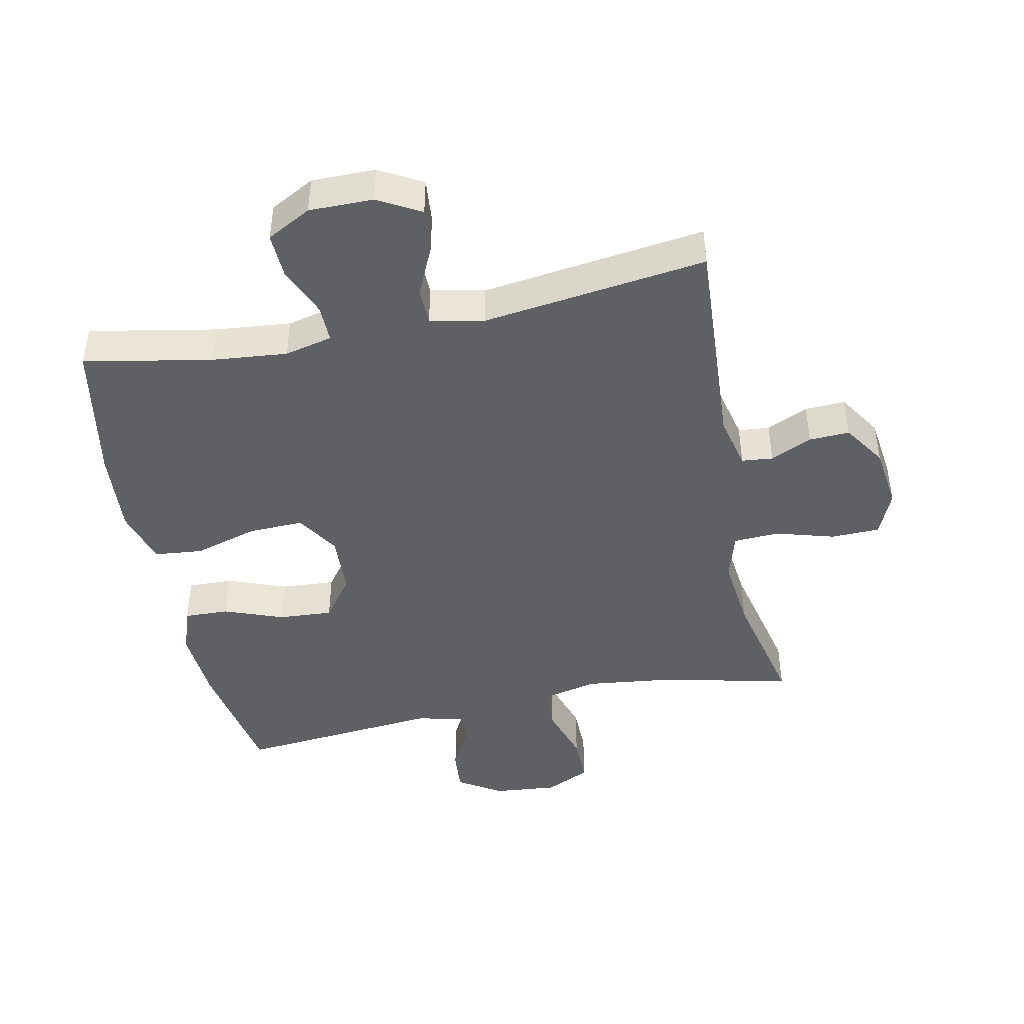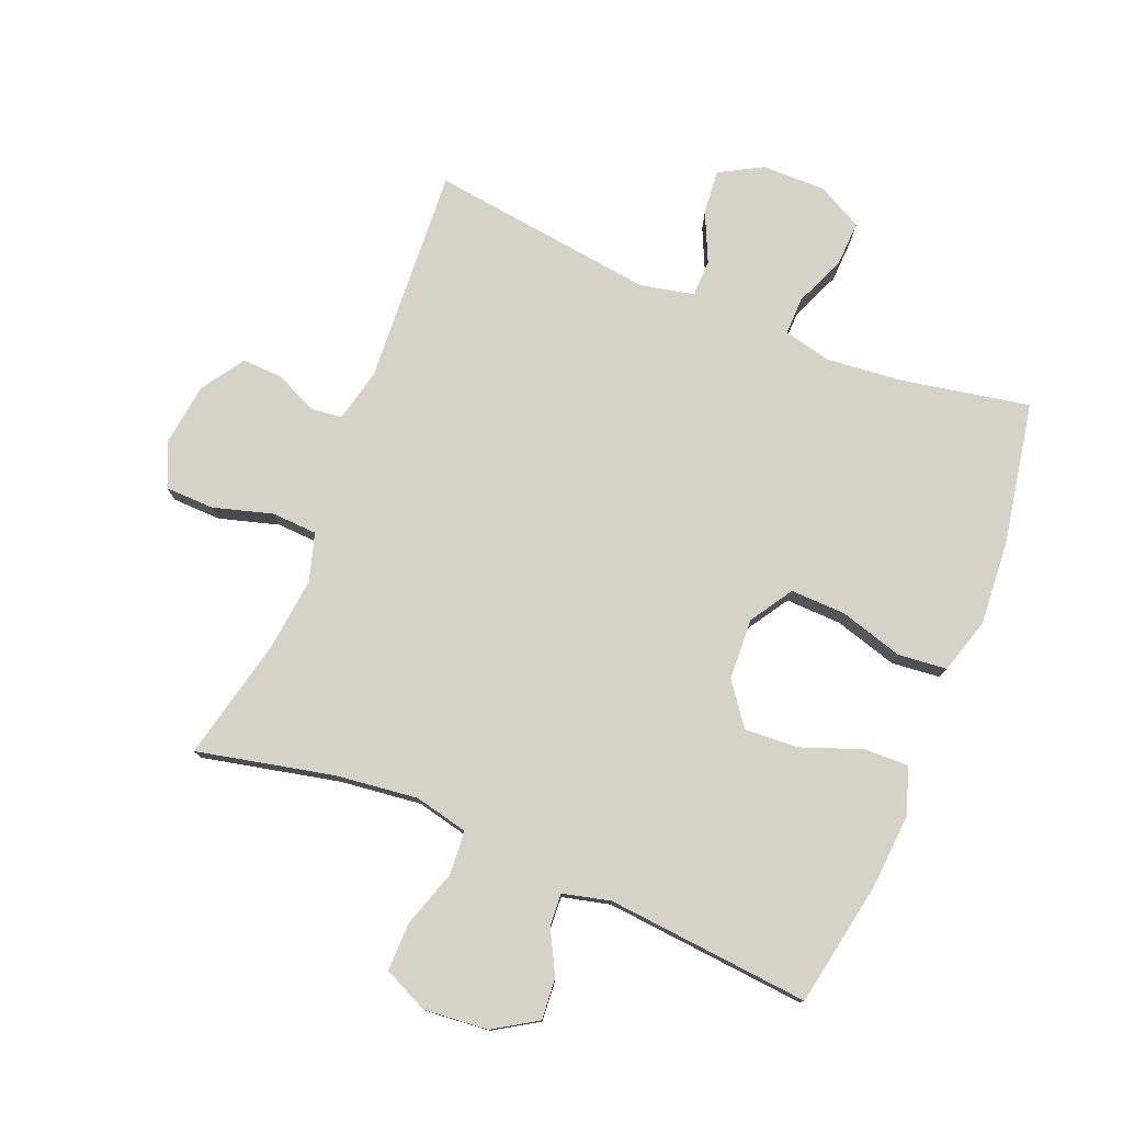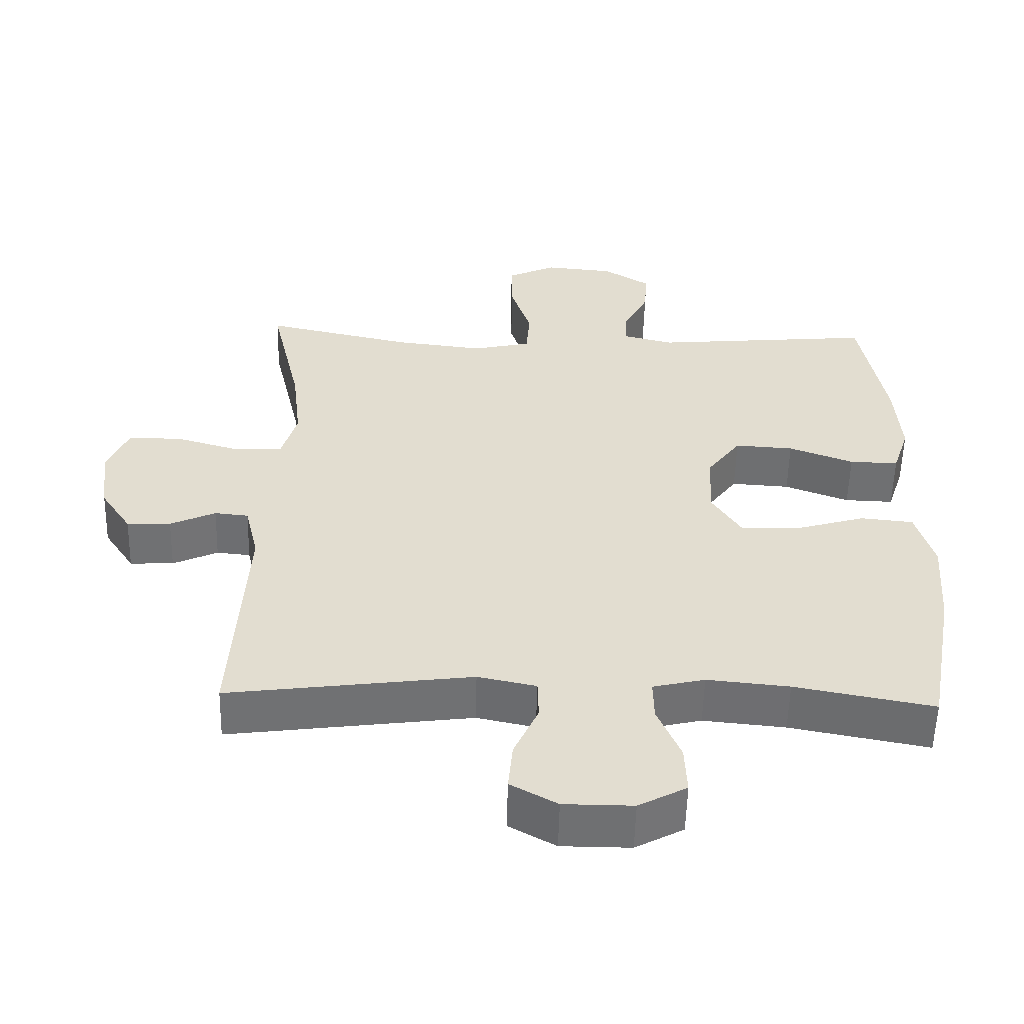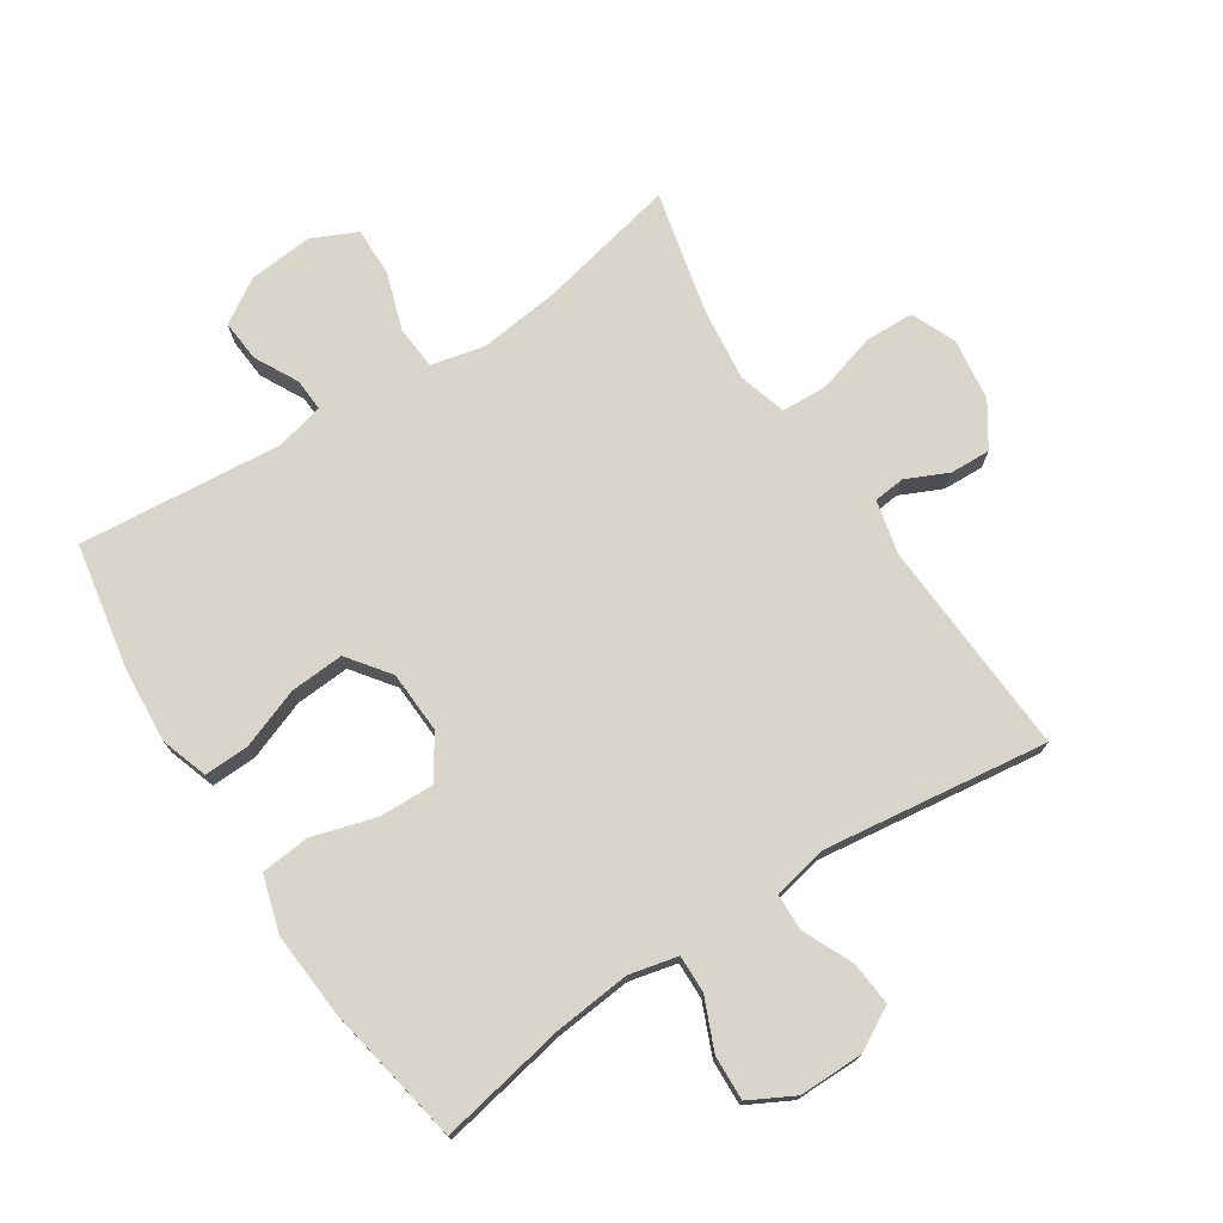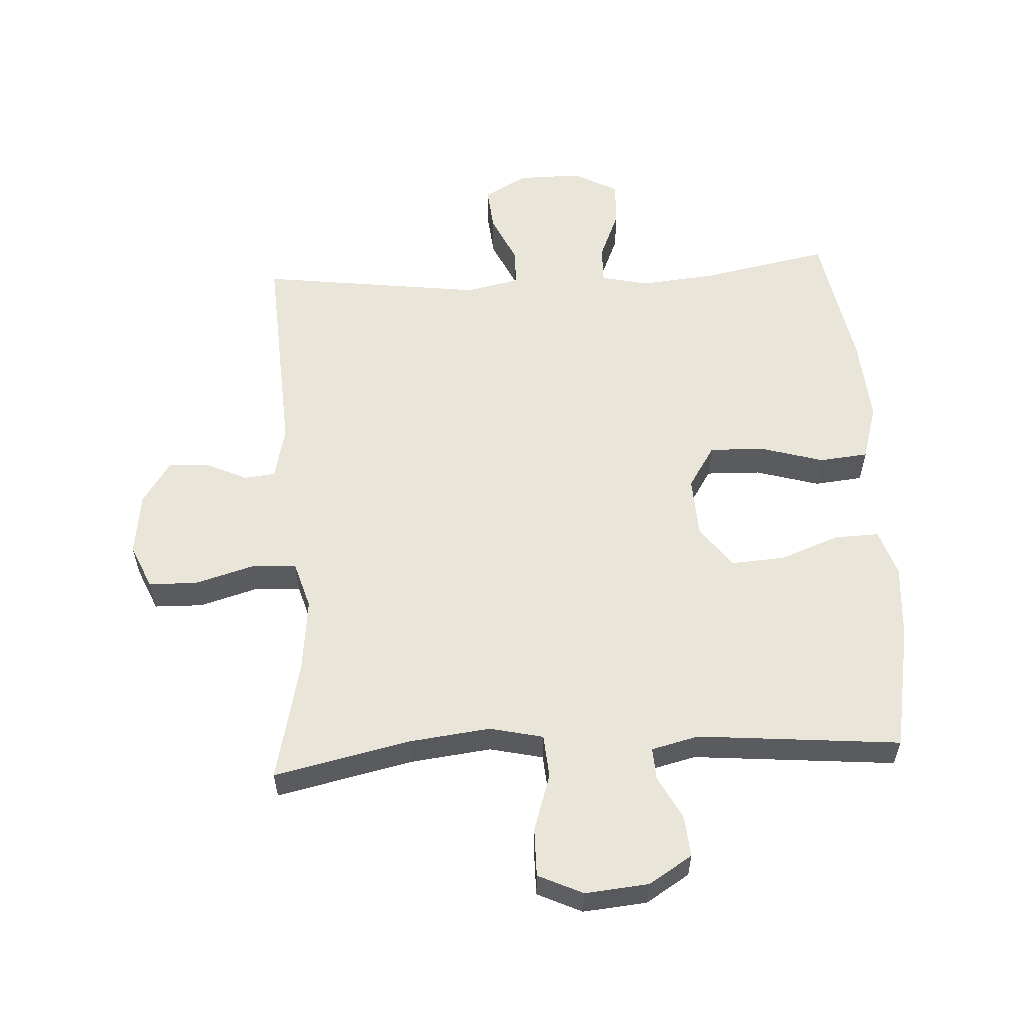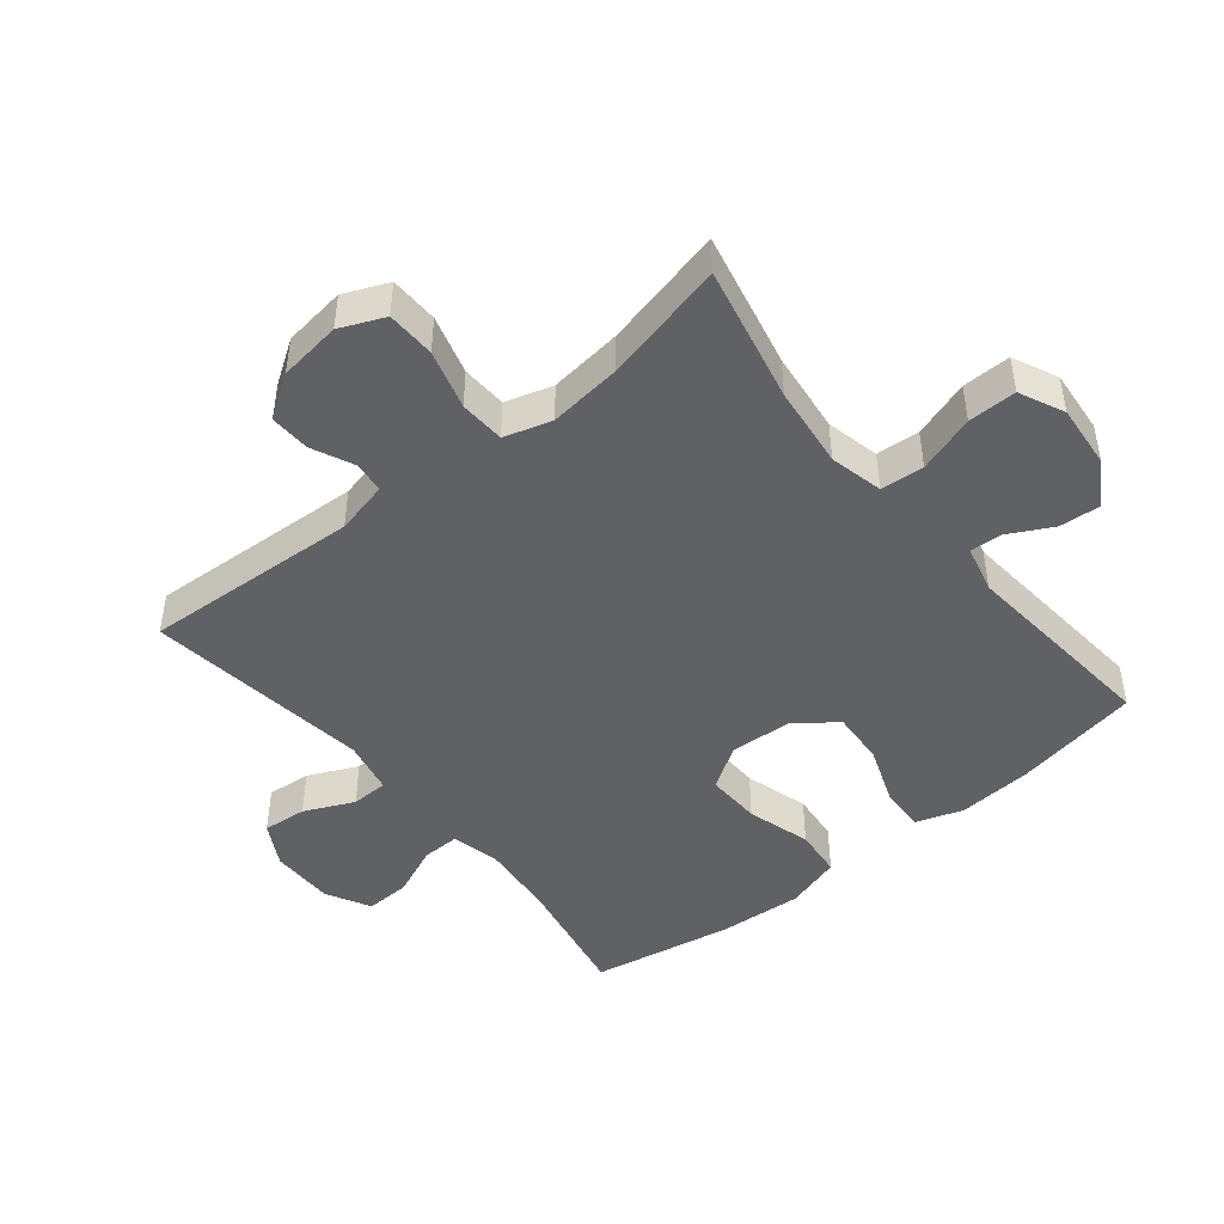
<metadata>
{"format":"obj","ext":"obj","renderer":"f3d","projection":"perspective","resolution":1024,"background":"white","views":[{"elev":-45.1,"azim":-168.4,"up":"+Y"},{"elev":77.7,"azim":22.1,"up":"+Y"},{"elev":-55.0,"azim":-1.4,"up":"+Z"},{"elev":74.5,"azim":146.9,"up":"+Y"},{"elev":57.7,"azim":-3.3,"up":"+Y"},{"elev":-46.5,"azim":-50.9,"up":"+Y"}]}
</metadata>
<code>
o path5378
v 0.5628 0.0375 -0.277
v 0.5726 0.0375 -0.1427
v 0.5461 0.0375 -0.05372
v 0.4688 0.0375 -0.04609
v 0.3678 0.0375 -0.07572
v 0.2804 0.0375 -0.0785
v 0.2373 0.0375 -0.01117
v 0.242 0.0375 0.08605
v 0.2912 0.0375 0.1521
v 0.3769 0.0375 0.1466
v 0.4715 0.0375 0.1115
v 0.5427 0.0375 0.1093
v 0.5674 0.0375 0.1835
v 0.5588 0.0375 0.3016
v 0.5219 0.0375 0.5011
v 0.1986 0.0375 0.4715
v 0.1234 0.0375 0.4899
v 0.1263 0.0375 0.5411
v 0.1626 0.0375 0.61
v 0.1677 0.0375 0.6756
v 0.09867 0.0375 0.7185
v -0.002888 0.0375 0.7278
v -0.07407 0.0375 0.6947
v -0.07317 0.0375 0.6178
v -0.04324 0.0375 0.5265
v -0.04854 0.0375 0.4578
v -0.1335 0.0375 0.4383
v -0.2633 0.0375 0.4536
v -0.48 0.0375 0.5011
v -0.4351 0.0375 0.3069
v -0.4219 0.0375 0.1909
v -0.4443 0.0375 0.1155
v -0.5164 0.0375 0.112
v -0.6103 0.0375 0.1389
v -0.6875 0.0375 0.137
v -0.718 0.0375 0.06658
v -0.705 0.0375 -0.0324
v -0.66 0.0375 -0.1002
v -0.5957 0.0375 -0.09749
v -0.5295 0.0375 -0.06709
v -0.48 0.0375 -0.07223
v -0.4601 0.0375 -0.1566
v -0.48 0.0375 -0.5006
v -0.1235 0.0375 -0.4539
v -0.03796 0.0375 -0.4718
v -0.03647 0.0375 -0.5302
v -0.07253 0.0375 -0.6086
v -0.079 0.0375 -0.6786
v -0.01056 0.0375 -0.7164
v 0.09079 0.0375 -0.7168
v 0.1612 0.0375 -0.6792
v 0.1582 0.0375 -0.6081
v 0.1242 0.0375 -0.528
v 0.123 0.0375 -0.4685
v 0.199 0.0375 -0.4507
v 0.3192 0.0375 -0.4624
v 0.5219 0.0375 -0.5006
v 0.5628 -0.0375 -0.277
v 0.5726 -0.0375 -0.1427
v 0.5461 -0.0375 -0.05372
v 0.4688 -0.0375 -0.04609
v 0.3678 -0.0375 -0.07572
v 0.2804 -0.0375 -0.0785
v 0.2373 -0.0375 -0.01117
v 0.242 -0.0375 0.08605
v 0.2912 -0.0375 0.1521
v 0.3769 -0.0375 0.1466
v 0.4715 -0.0375 0.1115
v 0.5427 -0.0375 0.1093
v 0.5674 -0.0375 0.1835
v 0.5588 -0.0375 0.3016
v 0.5219 -0.0375 0.5011
v 0.1986 -0.0375 0.4715
v 0.1234 -0.0375 0.4899
v 0.1263 -0.0375 0.5411
v 0.1626 -0.0375 0.61
v 0.1677 -0.0375 0.6756
v 0.09867 -0.0375 0.7185
v -0.002888 -0.0375 0.7278
v -0.07407 -0.0375 0.6947
v -0.07317 -0.0375 0.6178
v -0.04324 -0.0375 0.5265
v -0.04854 -0.0375 0.4578
v -0.1335 -0.0375 0.4383
v -0.2633 -0.0375 0.4536
v -0.48 -0.0375 0.5011
v -0.4351 -0.0375 0.3069
v -0.4219 -0.0375 0.1909
v -0.4443 -0.0375 0.1155
v -0.5164 -0.0375 0.112
v -0.6103 -0.0375 0.1389
v -0.6875 -0.0375 0.137
v -0.718 -0.0375 0.06658
v -0.705 -0.0375 -0.0324
v -0.66 -0.0375 -0.1002
v -0.5957 -0.0375 -0.09749
v -0.5295 -0.0375 -0.06709
v -0.48 -0.0375 -0.07223
v -0.4601 -0.0375 -0.1566
v -0.48 -0.0375 -0.5006
v -0.1235 -0.0375 -0.4539
v -0.03796 -0.0375 -0.4718
v -0.03647 -0.0375 -0.5302
v -0.07253 -0.0375 -0.6086
v -0.079 -0.0375 -0.6786
v -0.01056 -0.0375 -0.7164
v 0.09079 -0.0375 -0.7168
v 0.1612 -0.0375 -0.6792
v 0.1582 -0.0375 -0.6081
v 0.1242 -0.0375 -0.528
v 0.123 -0.0375 -0.4685
v 0.199 -0.0375 -0.4507
v 0.3192 -0.0375 -0.4624
v 0.5219 -0.0375 -0.5006
v 0.09867 0.0375 0.7185
v -0.002888 0.0375 0.7278
v -0.07407 0.0375 0.6947
v -0.07407 0.0375 0.6947
v 0.1677 0.0375 0.6756
v 0.1677 0.0375 0.6756
v -0.07317 0.0375 0.6178
v 0.1626 0.0375 0.61
v -0.04324 0.0375 0.5265
v 0.1263 0.0375 0.5411
v 0.1234 0.0375 0.4899
v 0.1234 0.0375 0.4899
v -0.04854 0.0375 0.4578
v -0.04854 0.0375 0.4578
v 0.1986 0.0375 0.4715
v -0.2633 0.0375 0.4536
v -0.48 0.0375 0.5011
v -0.48 0.0375 0.5011
v 0.5219 0.0375 0.5011
v 0.5219 0.0375 0.5011
v -0.1335 0.0375 0.4383
v -0.4351 0.0375 0.3069
v 0.5588 0.0375 0.3016
v -0.4219 0.0375 0.1909
v 0.5674 0.0375 0.1835
v -0.4443 0.0375 0.1155
v -0.4443 0.0375 0.1155
v 0.5427 0.0375 0.1093
v 0.5427 0.0375 0.1093
v 0.2912 0.0375 0.1521
v 0.3769 0.0375 0.1466
v 0.242 0.0375 0.08605
v 0.4715 0.0375 0.1115
v -0.5164 0.0375 0.112
v -0.6103 0.0375 0.1389
v -0.6875 0.0375 0.137
v -0.6875 0.0375 0.137
v -0.718 0.0375 0.06658
v 0.2373 0.0375 -0.01117
v -0.705 0.0375 -0.0324
v 0.2804 0.0375 -0.0785
v -0.66 0.0375 -0.1002
v 0.5461 0.0375 -0.05372
v 0.5461 0.0375 -0.05372
v 0.4688 0.0375 -0.04609
v 0.3678 0.0375 -0.07572
v 0.5726 0.0375 -0.1427
v -0.5295 0.0375 -0.06709
v -0.48 0.0375 -0.07223
v -0.48 0.0375 -0.07223
v -0.5957 0.0375 -0.09749
v -0.4601 0.0375 -0.1566
v 0.5628 0.0375 -0.277
v 0.199 0.0375 -0.4507
v 0.3192 0.0375 -0.4624
v 0.123 0.0375 -0.4685
v 0.123 0.0375 -0.4685
v -0.1235 0.0375 -0.4539
v -0.03796 0.0375 -0.4718
v -0.03796 0.0375 -0.4718
v 0.1242 0.0375 -0.528
v -0.03647 0.0375 -0.5302
v 0.5219 0.0375 -0.5006
v 0.5219 0.0375 -0.5006
v -0.48 0.0375 -0.5006
v -0.48 0.0375 -0.5006
v 0.1582 0.0375 -0.6081
v -0.07253 0.0375 -0.6086
v 0.1612 0.0375 -0.6792
v 0.1612 0.0375 -0.6792
v -0.079 0.0375 -0.6786
v -0.079 0.0375 -0.6786
v -0.01056 0.0375 -0.7164
v 0.09079 0.0375 -0.7168
v 0.09867 -0.0375 0.7185
v -0.002888 -0.0375 0.7278
v -0.07407 -0.0375 0.6947
v -0.07407 -0.0375 0.6947
v 0.1677 -0.0375 0.6756
v 0.1677 -0.0375 0.6756
v -0.07317 -0.0375 0.6178
v 0.1626 -0.0375 0.61
v -0.04324 -0.0375 0.5265
v 0.1263 -0.0375 0.5411
v 0.1234 -0.0375 0.4899
v 0.1234 -0.0375 0.4899
v -0.04854 -0.0375 0.4578
v -0.04854 -0.0375 0.4578
v 0.1986 -0.0375 0.4715
v -0.2633 -0.0375 0.4536
v -0.48 -0.0375 0.5011
v -0.48 -0.0375 0.5011
v 0.5219 -0.0375 0.5011
v 0.5219 -0.0375 0.5011
v -0.1335 -0.0375 0.4383
v -0.4351 -0.0375 0.3069
v 0.5588 -0.0375 0.3016
v -0.4219 -0.0375 0.1909
v 0.5674 -0.0375 0.1835
v -0.4443 -0.0375 0.1155
v -0.4443 -0.0375 0.1155
v 0.5427 -0.0375 0.1093
v 0.5427 -0.0375 0.1093
v 0.2912 -0.0375 0.1521
v 0.3769 -0.0375 0.1466
v 0.242 -0.0375 0.08605
v 0.4715 -0.0375 0.1115
v -0.5164 -0.0375 0.112
v -0.6103 -0.0375 0.1389
v -0.6875 -0.0375 0.137
v -0.6875 -0.0375 0.137
v -0.718 -0.0375 0.06658
v 0.2373 -0.0375 -0.01117
v -0.705 -0.0375 -0.0324
v 0.2804 -0.0375 -0.0785
v -0.66 -0.0375 -0.1002
v 0.5461 -0.0375 -0.05372
v 0.5461 -0.0375 -0.05372
v 0.4688 -0.0375 -0.04609
v 0.3678 -0.0375 -0.07572
v 0.5726 -0.0375 -0.1427
v -0.5295 -0.0375 -0.06709
v -0.48 -0.0375 -0.07223
v -0.48 -0.0375 -0.07223
v -0.5957 -0.0375 -0.09749
v -0.4601 -0.0375 -0.1566
v 0.5628 -0.0375 -0.277
v 0.199 -0.0375 -0.4507
v 0.3192 -0.0375 -0.4624
v 0.123 -0.0375 -0.4685
v 0.123 -0.0375 -0.4685
v -0.1235 -0.0375 -0.4539
v -0.03796 -0.0375 -0.4718
v -0.03796 -0.0375 -0.4718
v 0.1242 -0.0375 -0.528
v -0.03647 -0.0375 -0.5302
v 0.5219 -0.0375 -0.5006
v 0.5219 -0.0375 -0.5006
v -0.48 -0.0375 -0.5006
v -0.48 -0.0375 -0.5006
v 0.1582 -0.0375 -0.6081
v -0.07253 -0.0375 -0.6086
v 0.1612 -0.0375 -0.6792
v 0.1612 -0.0375 -0.6792
v -0.079 -0.0375 -0.6786
v -0.079 -0.0375 -0.6786
v -0.01056 -0.0375 -0.7164
v 0.09079 -0.0375 -0.7168
f 197 198 195
f 249 244 250
f 250 244 247
f 241 234 243
f 259 261 256
f 240 227 214
f 240 214 237
f 199 198 197
f 218 219 203
f 243 229 242
f 226 223 224
f 246 227 240
f 201 199 197
f 247 227 246
f 214 220 212
f 231 233 235
f 214 227 220
f 189 198 196
f 256 262 250
f 255 250 262
f 241 243 251
f 210 204 205
f 246 240 253
f 228 223 226
f 255 249 250
f 199 218 203
f 223 236 222
f 189 190 195
f 211 219 213
f 261 262 256
f 257 255 262
f 237 222 236
f 212 204 210
f 195 190 191
f 203 219 211
f 213 221 216
f 222 237 214
f 235 234 241
f 195 198 189
f 236 223 228
f 201 220 199
f 203 211 207
f 212 209 204
f 242 229 244
f 244 229 247
f 212 220 209
f 234 235 233
f 209 220 201
f 229 227 247
f 234 229 243
f 189 196 193
f 219 221 213
f 236 228 239
f 239 228 230
f 218 199 220
f 21 22 79 78
f 22 118 192 79
f 120 21 78 194
f 23 24 81 80
f 19 20 77 76
f 24 25 82 81
f 18 19 76 75
f 126 18 75 200
f 25 128 202 82
f 16 17 74 73
f 28 132 206 85
f 134 16 73 208
f 26 27 84 83
f 27 28 85 84
f 29 30 87 86
f 14 15 72 71
f 30 31 88 87
f 13 14 71 70
f 31 141 215 88
f 143 13 70 217
f 9 10 67 66
f 8 9 66 65
f 11 12 69 68
f 10 11 68 67
f 33 34 91 90
f 34 151 225 91
f 35 36 93 92
f 32 33 90 89
f 7 8 65 64
f 36 37 94 93
f 6 7 64 63
f 37 38 95 94
f 158 4 61 232
f 4 5 62 61
f 2 3 60 59
f 40 164 238 97
f 39 40 97 96
f 38 39 96 95
f 41 42 99 98
f 5 6 63 62
f 1 2 59 58
f 55 56 113 112
f 171 55 112 245
f 44 174 248 101
f 53 54 111 110
f 45 46 103 102
f 178 1 58 252
f 180 44 101 254
f 42 43 100 99
f 56 57 114 113
f 52 53 110 109
f 46 47 104 103
f 184 52 109 258
f 47 186 260 104
f 48 49 106 105
f 50 51 108 107
f 49 50 107 106
f 123 121 124
f 175 176 170
f 176 173 170
f 167 169 160
f 185 182 187
f 166 140 153
f 166 163 140
f 125 123 124
f 144 129 145
f 169 168 155
f 152 150 149
f 172 166 153
f 127 123 125
f 173 172 153
f 140 138 146
f 157 161 159
f 140 146 153
f 115 122 124
f 182 176 188
f 181 188 176
f 167 177 169
f 136 131 130
f 172 179 166
f 154 152 149
f 181 176 175
f 125 129 144
f 149 148 162
f 115 121 116
f 137 139 145
f 187 182 188
f 183 188 181
f 163 162 148
f 138 136 130
f 121 117 116
f 129 137 145
f 139 142 147
f 148 140 163
f 161 167 160
f 121 115 124
f 162 154 149
f 127 125 146
f 129 133 137
f 138 130 135
f 168 170 155
f 170 173 155
f 138 135 146
f 160 159 161
f 135 127 146
f 155 173 153
f 160 169 155
f 115 119 122
f 145 139 147
f 162 165 154
f 165 156 154
f 144 146 125

</code>
